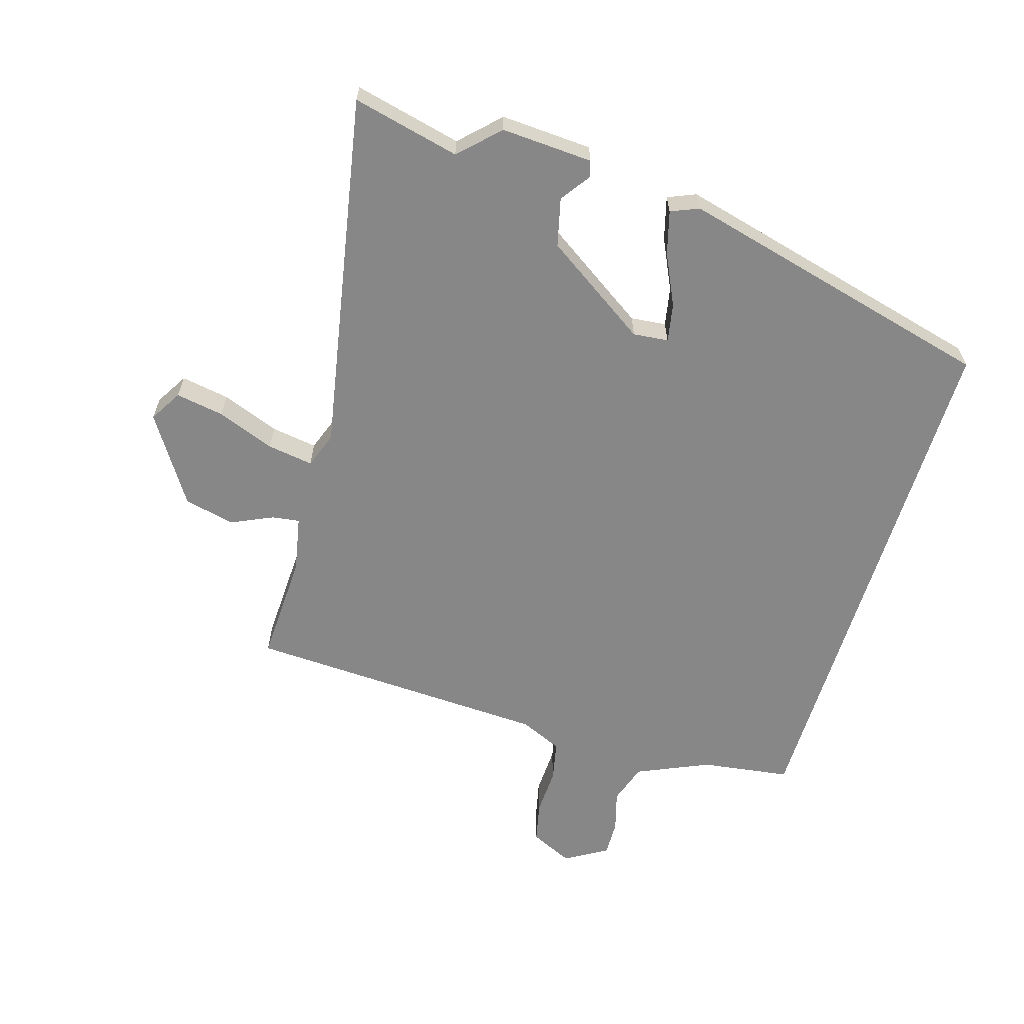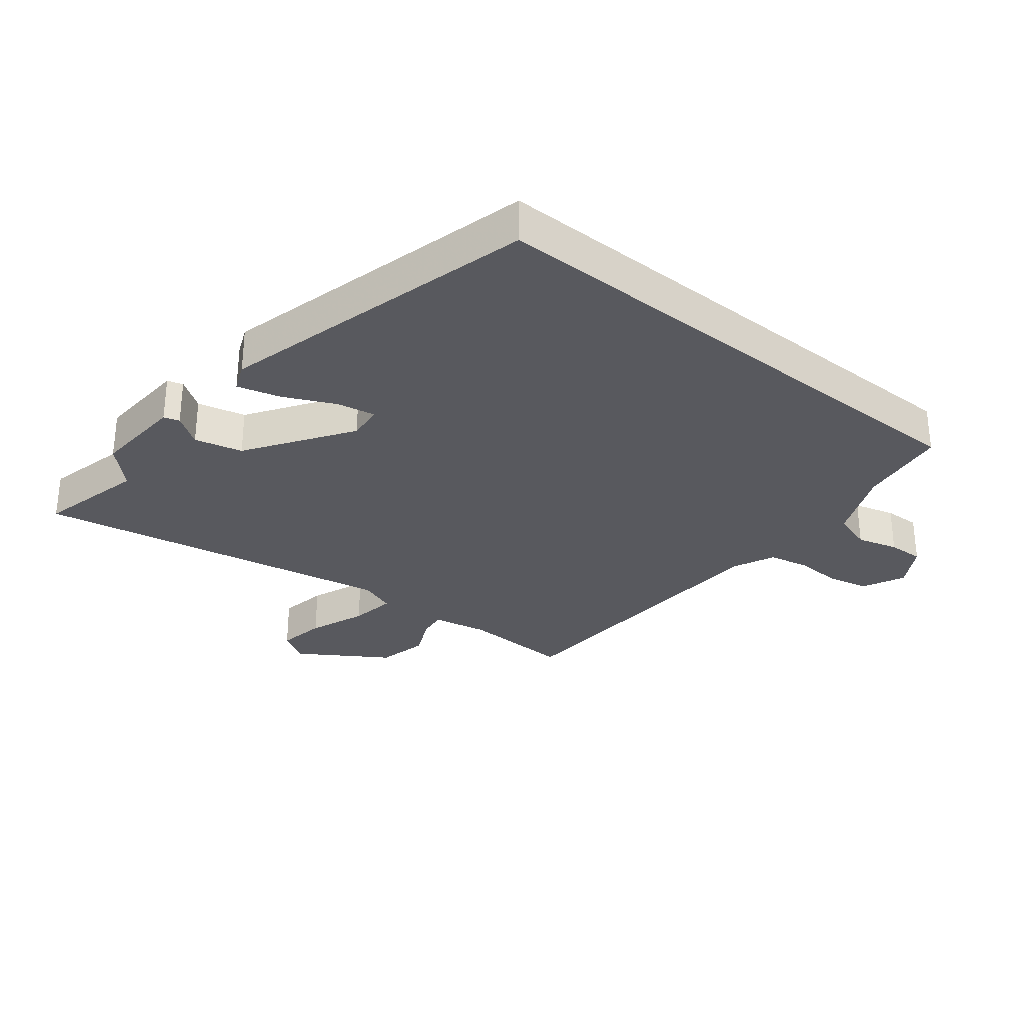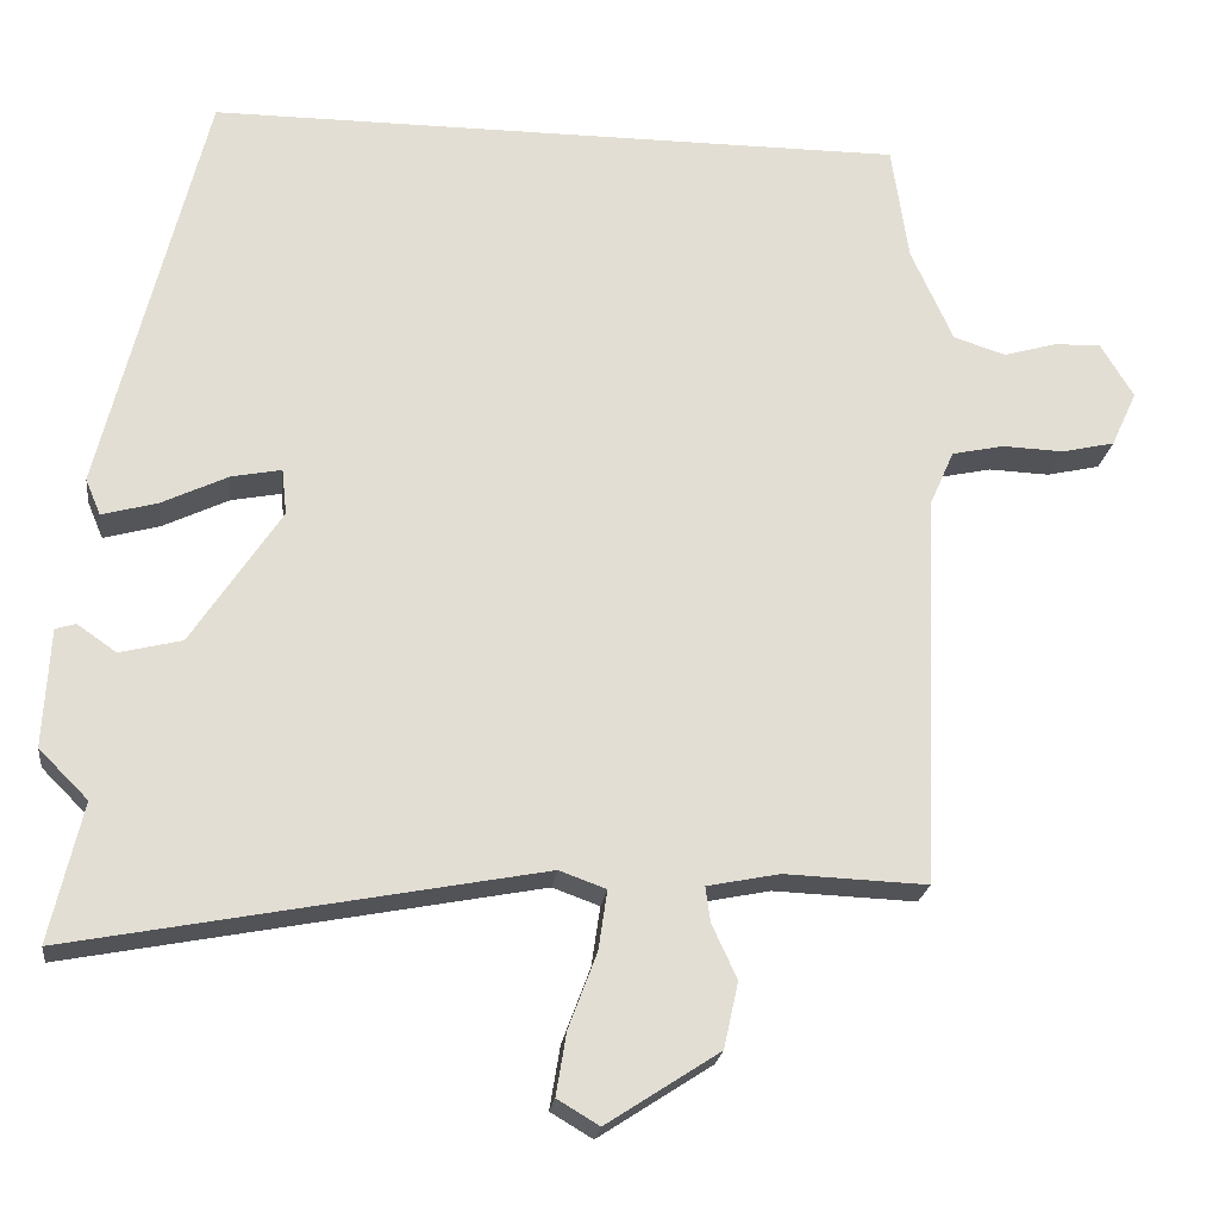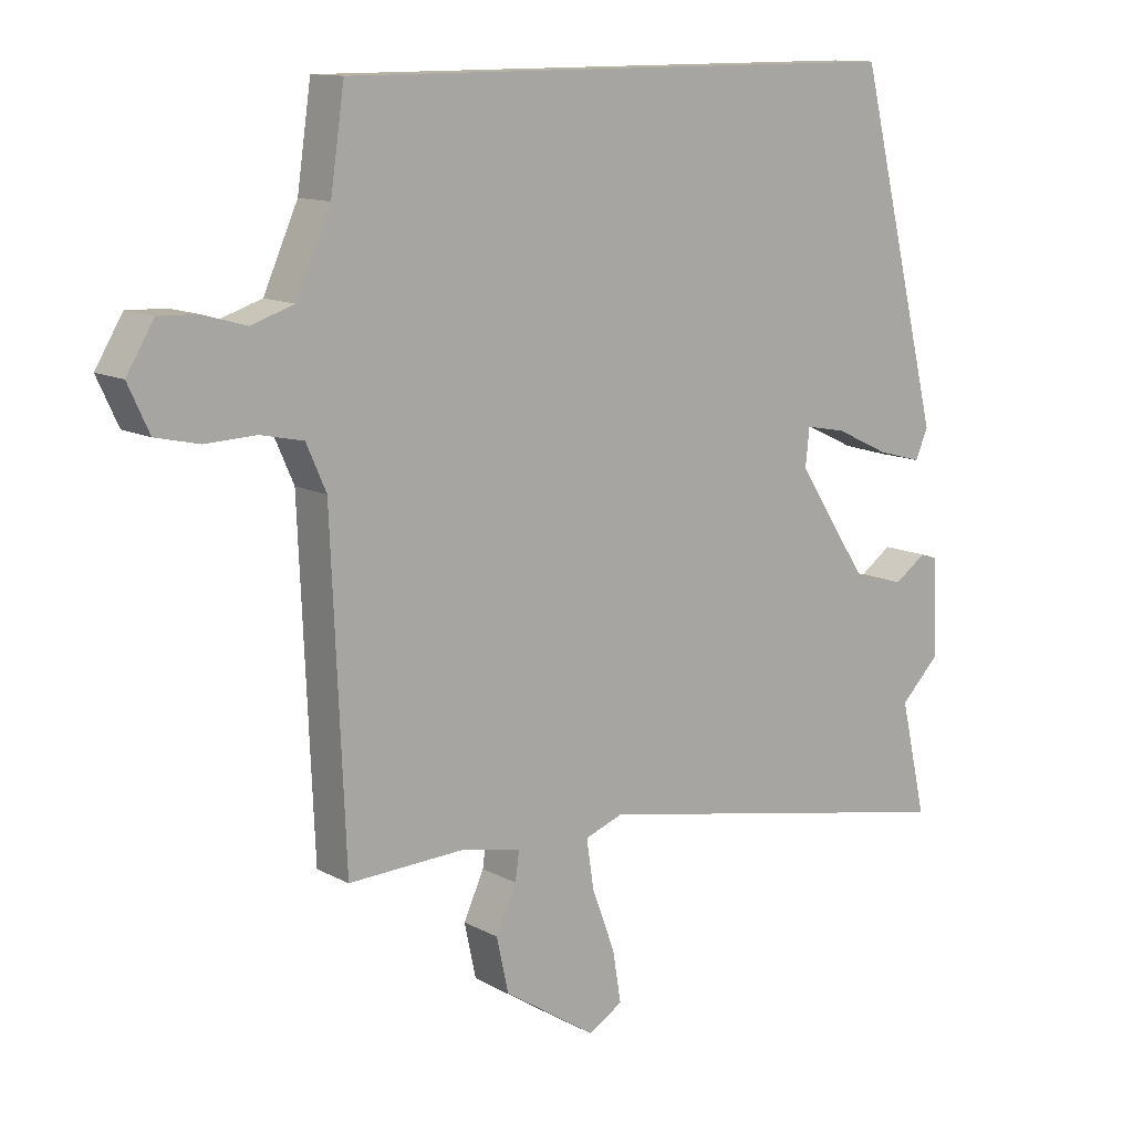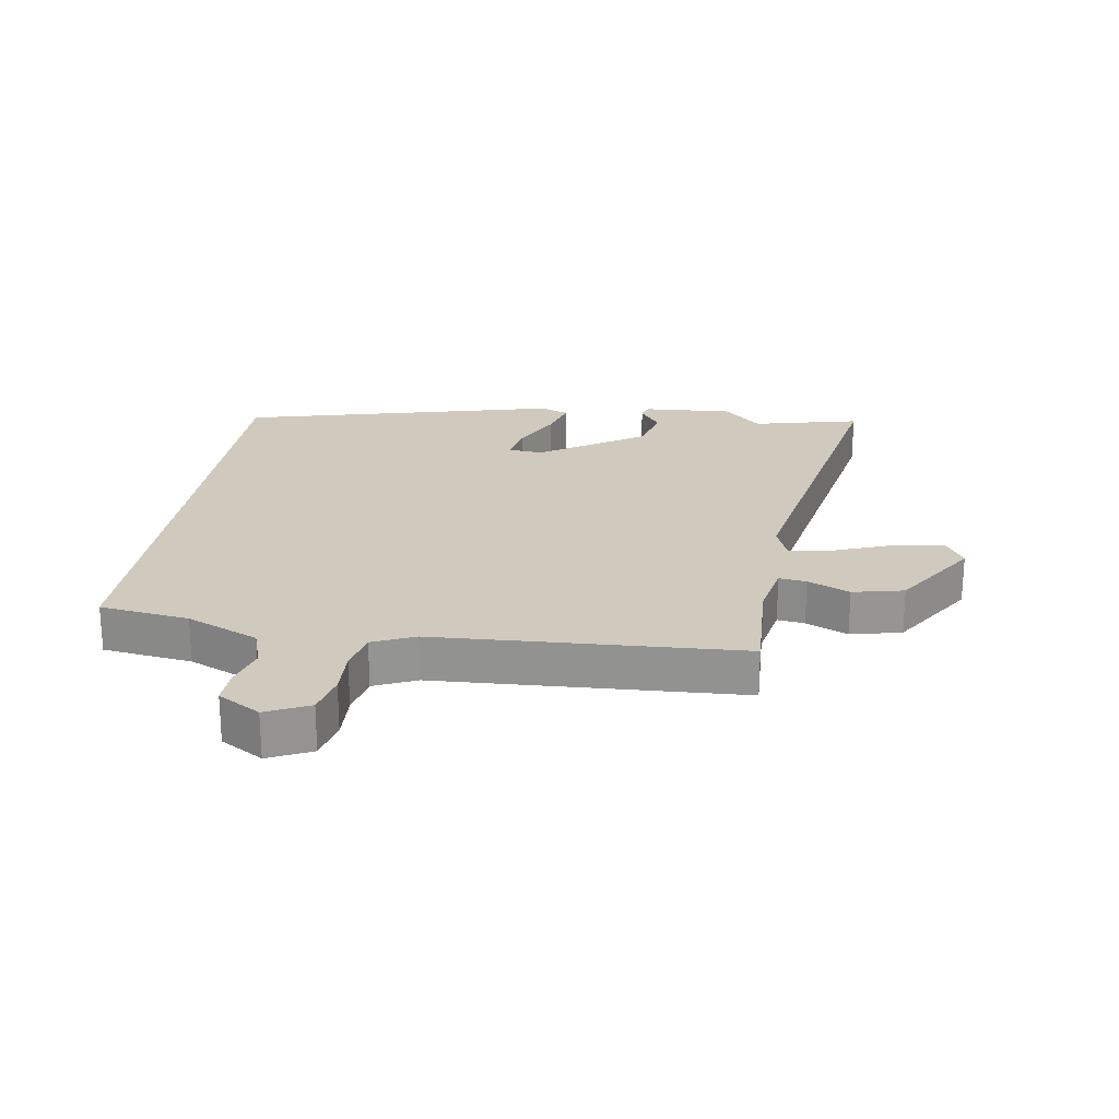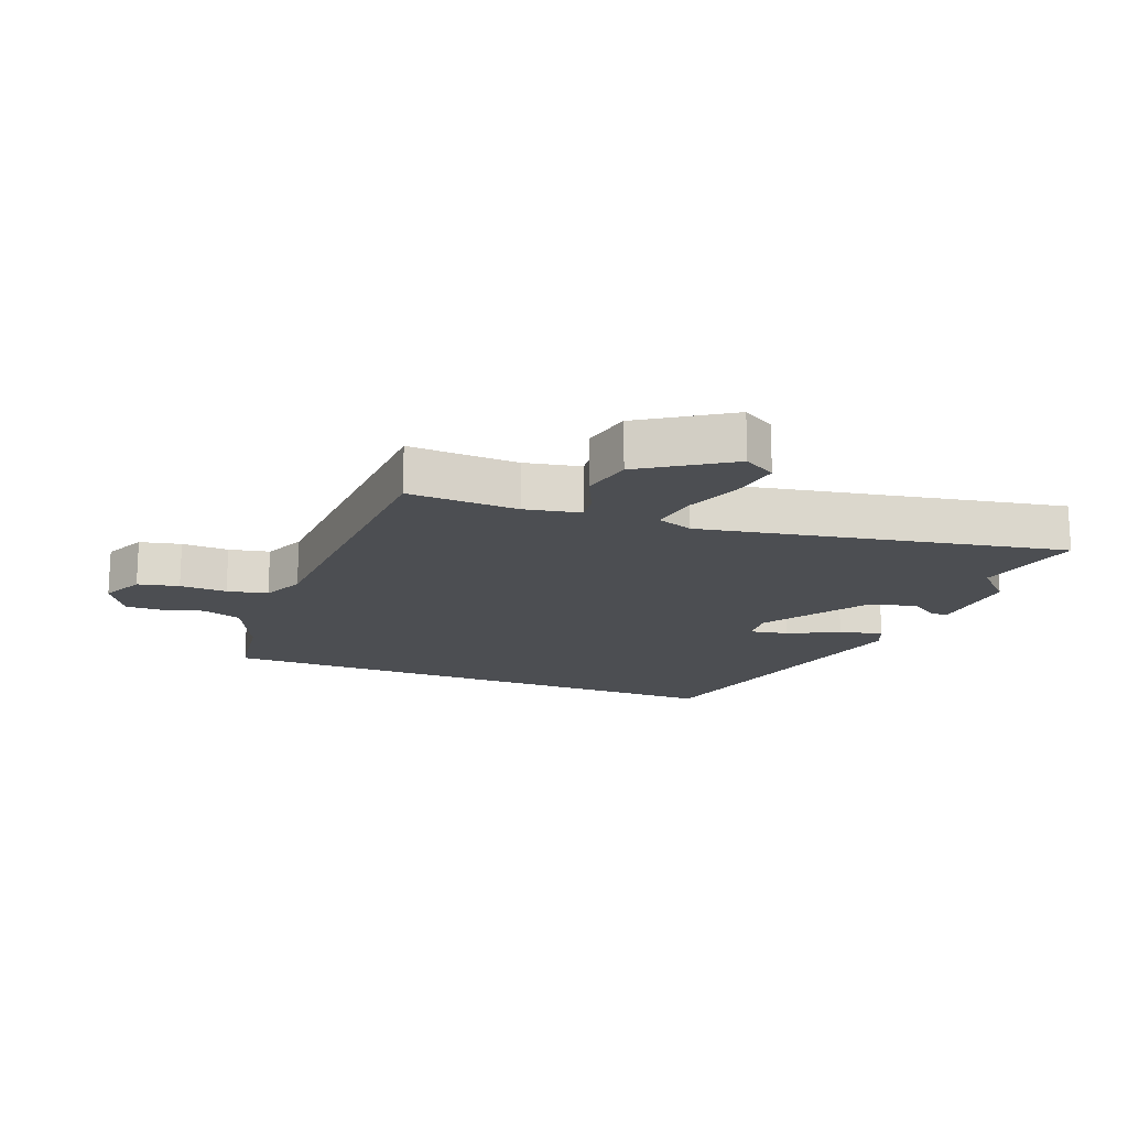
<metadata>
{"format":"obj","ext":"obj","renderer":"f3d","projection":"perspective","resolution":1024,"background":"white","views":[{"elev":-62.3,"azim":-107.0,"up":"+Y"},{"elev":-30.3,"azim":-39.0,"up":"+Y"},{"elev":-22.0,"azim":-6.9,"up":"+Z"},{"elev":12.2,"azim":141.0,"up":"+Z"},{"elev":22.8,"azim":98.3,"up":"+Y"},{"elev":-16.8,"azim":158.7,"up":"+Y"}]}
</metadata>
<code>
v -0.382 0.07 0.5
v 0.484 0.07 0.5
v 0.505 0.07 0.356
v 0.557 0.07 0.24
v 0.622 0.07 0.219
v 0.688 0.07 0.238
v 0.746 0.07 0.24
v 0.787 0.07 0.172
v 0.755 0.07 0.103
v 0.689 0.07 0.088
v 0.613 0.07 0.091
v 0.548 0.07 0.077
v 0.518 0.07 0.009
v 0.497 0.07 -0.482
v 0.32 0.07 -0.475
v 0.23 0.07 -0.493
v 0.236 0.07 -0.537
v 0.267 0.07 -0.604
v 0.249 0.07 -0.686
v 0.109 0.07 -0.777
v 0.057 0.07 -0.746
v 0.07 0.07 -0.668
v 0.105 0.07 -0.575
v 0.116 0.07 -0.501
v 0.058 0.07 -0.48
v -0.521 0.07 -0.59
v -0.481 0.07 -0.417
v -0.542 0.07 -0.356
v -0.534 0.07 -0.209
v -0.509 0.07 -0.201
v -0.46 0.07 -0.235
v -0.383 0.07 -0.216
v -0.272 0.07 -0.048
v -0.278 0.07 0.009
v -0.34 0.07 -0.003
v -0.422 0.07 -0.042
v -0.491 0.07 -0.061
v -0.51 0.07 -0.016
v -0.382 0 0.5
v 0.484 0 0.5
v 0.505 0 0.356
v 0.557 0 0.24
v 0.622 0 0.219
v 0.688 0 0.238
v 0.746 0 0.24
v 0.787 0 0.172
v 0.755 0 0.103
v 0.689 0 0.088
v 0.613 0 0.091
v 0.548 0 0.077
v 0.518 0 0.009
v 0.497 0 -0.482
v 0.32 0 -0.475
v 0.23 0 -0.493
v 0.236 0 -0.537
v 0.267 0 -0.604
v 0.249 0 -0.686
v 0.109 0 -0.777
v 0.057 0 -0.746
v 0.07 0 -0.668
v 0.105 0 -0.575
v 0.116 0 -0.501
v 0.058 0 -0.48
v -0.521 0 -0.59
v -0.481 0 -0.417
v -0.542 0 -0.356
v -0.534 0 -0.209
v -0.509 0 -0.201
v -0.46 0 -0.235
v -0.383 0 -0.216
v -0.272 0 -0.048
v -0.278 0 0.009
v -0.34 0 -0.003
v -0.422 0 -0.042
v -0.491 0 -0.061
v -0.51 0 -0.016
f 38 1 2
f 37 38 2
f 36 37 2
f 35 36 2
f 34 35 2 3
f 33 34 3 4
f 32 33 4 5
f 29 30 31
f 28 29 31
f 27 28 31
f 27 31 32
f 32 5 6
f 27 32 6
f 26 27 6
f 25 26 6
f 21 22 23
f 20 21 23
f 19 20 23
f 18 19 23
f 17 18 23
f 16 17 23 24
f 15 16 24 25
f 13 14 15
f 9 10 11
f 8 9 11
f 7 8 11
f 6 7 11
f 6 11 12
f 25 6 12
f 13 15 25
f 12 13 25
f 40 39 76
f 40 76 75
f 40 75 74
f 40 74 73
f 41 40 73 72
f 42 41 72 71
f 43 42 71 70
f 69 68 67
f 69 67 66
f 69 66 65
f 70 69 65
f 44 43 70
f 44 70 65
f 44 65 64
f 44 64 63
f 61 60 59
f 61 59 58
f 61 58 57
f 61 57 56
f 61 56 55
f 62 61 55 54
f 63 62 54 53
f 53 52 51
f 49 48 47
f 49 47 46
f 49 46 45
f 49 45 44
f 50 49 44
f 50 44 63
f 63 53 51
f 63 51 50
f 1 39 40 2
f 2 40 41 3
f 3 41 42 4
f 4 42 43 5
f 5 43 44 6
f 6 44 45 7
f 7 45 46 8
f 8 46 47 9
f 9 47 48 10
f 10 48 49 11
f 11 49 50 12
f 12 50 51 13
f 13 51 52 14
f 14 52 53 15
f 15 53 54 16
f 16 54 55 17
f 17 55 56 18
f 18 56 57 19
f 19 57 58 20
f 20 58 59 21
f 21 59 60 22
f 22 60 61 23
f 23 61 62 24
f 24 62 63 25
f 25 63 64 26
f 26 64 65 27
f 27 65 66 28
f 28 66 67 29
f 29 67 68 30
f 30 68 69 31
f 31 69 70 32
f 32 70 71 33
f 33 71 72 34
f 34 72 73 35
f 35 73 74 36
f 36 74 75 37
f 37 75 76 38
f 38 76 39 1

</code>
